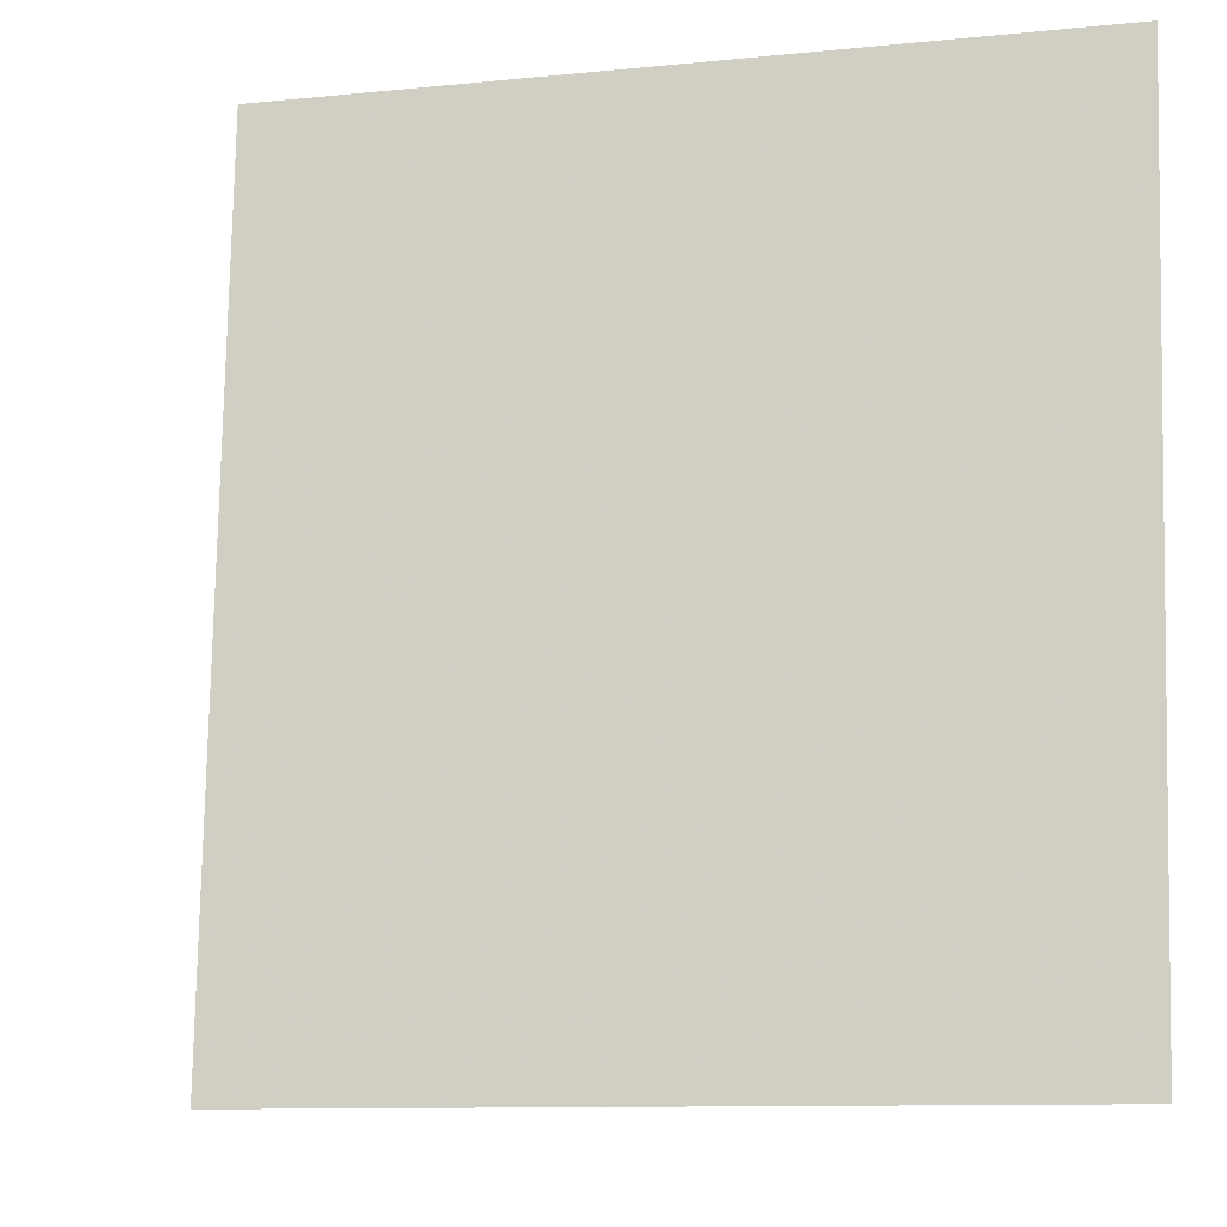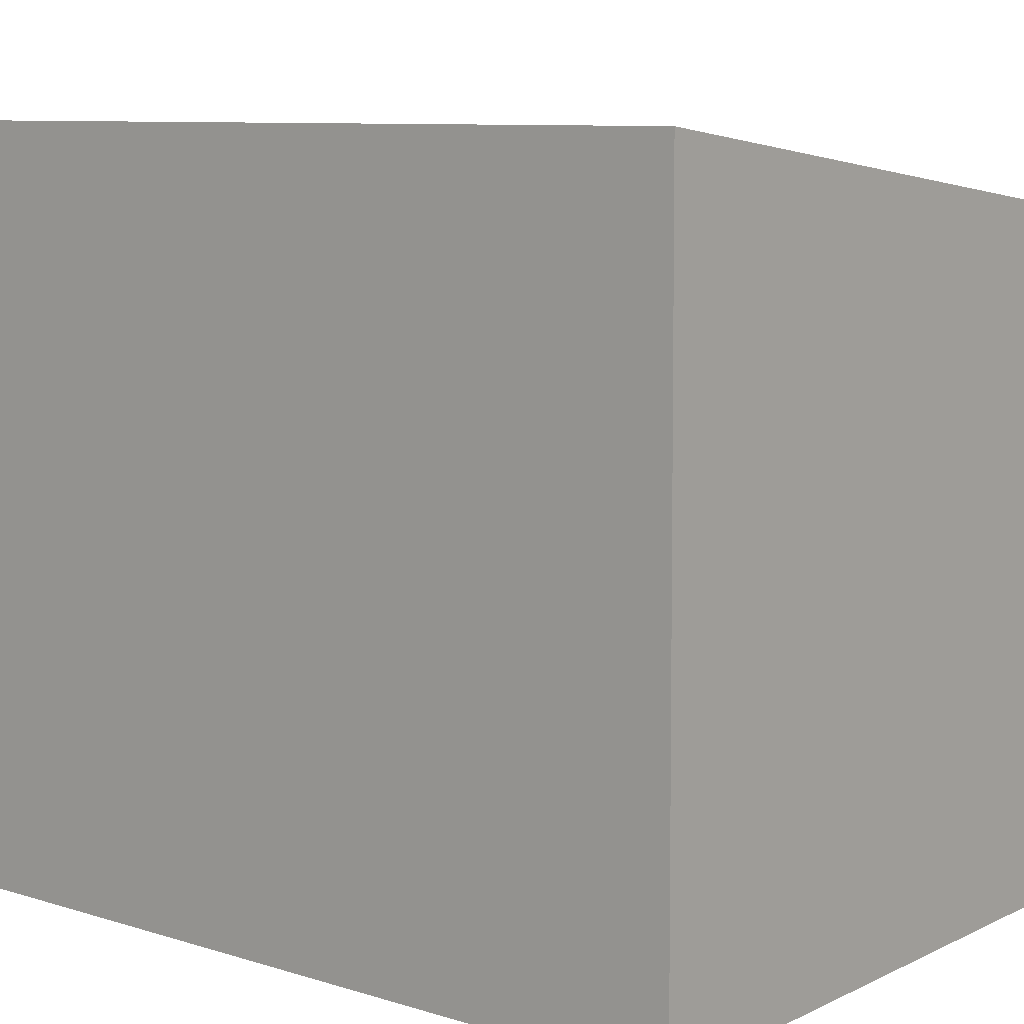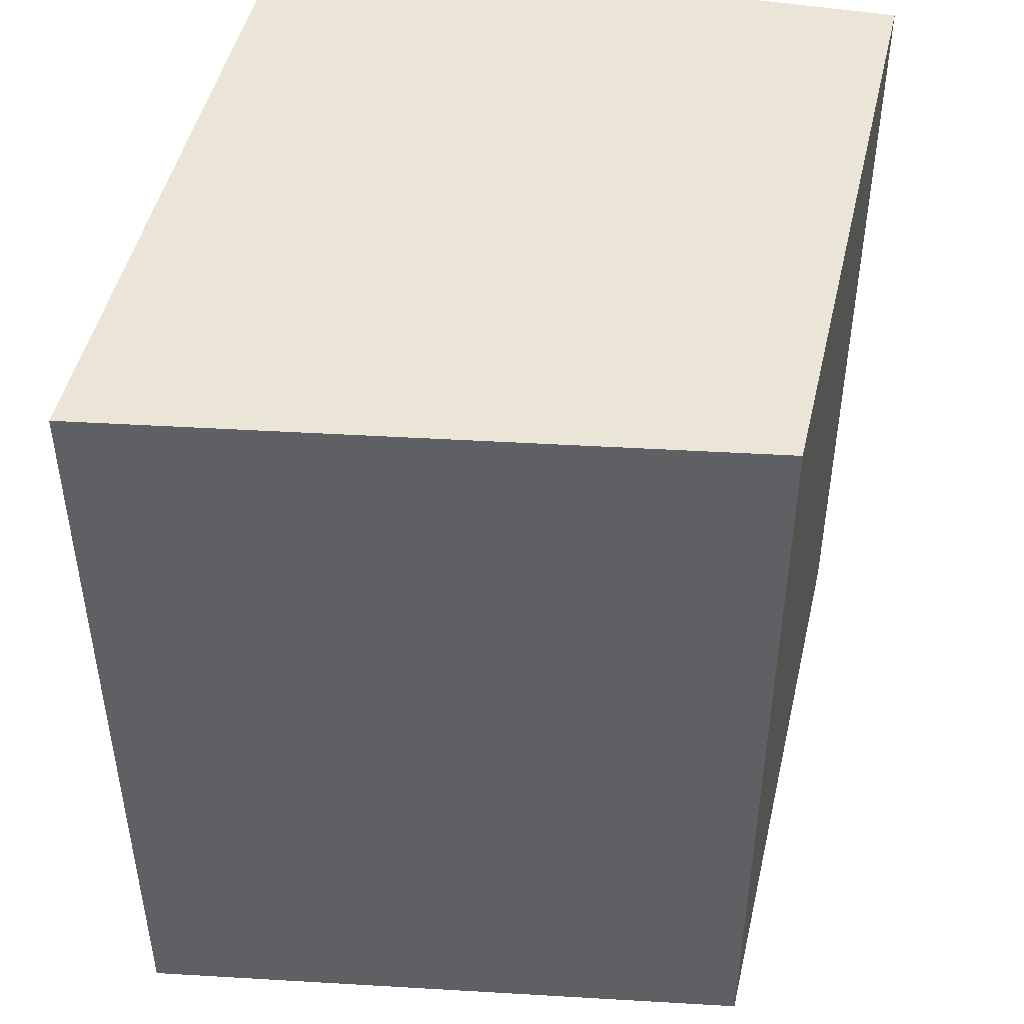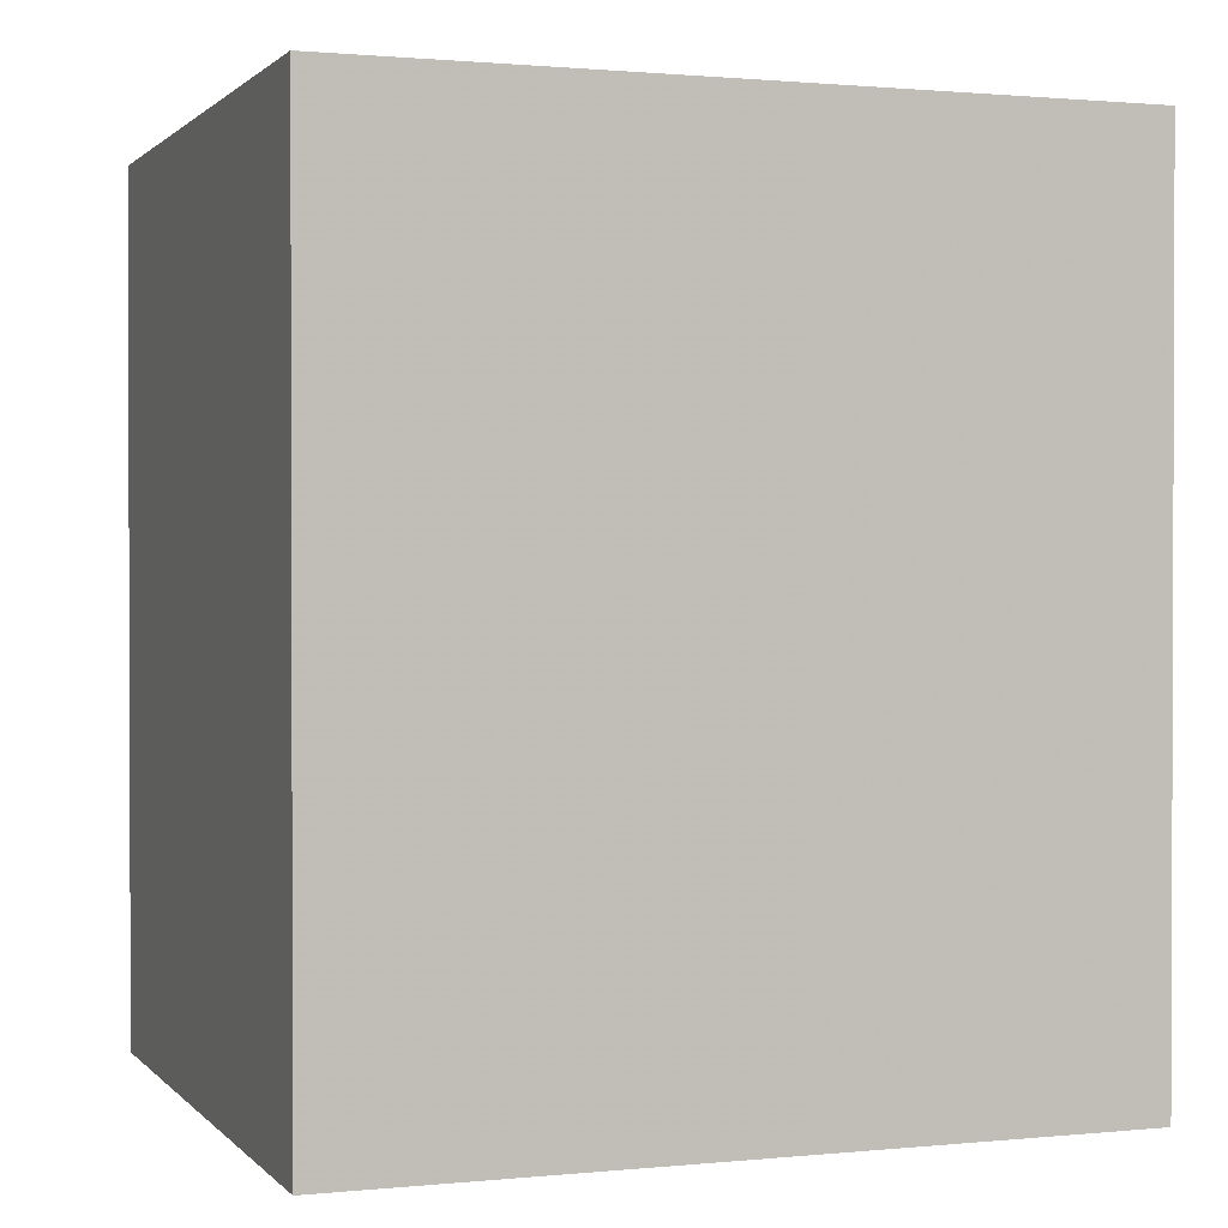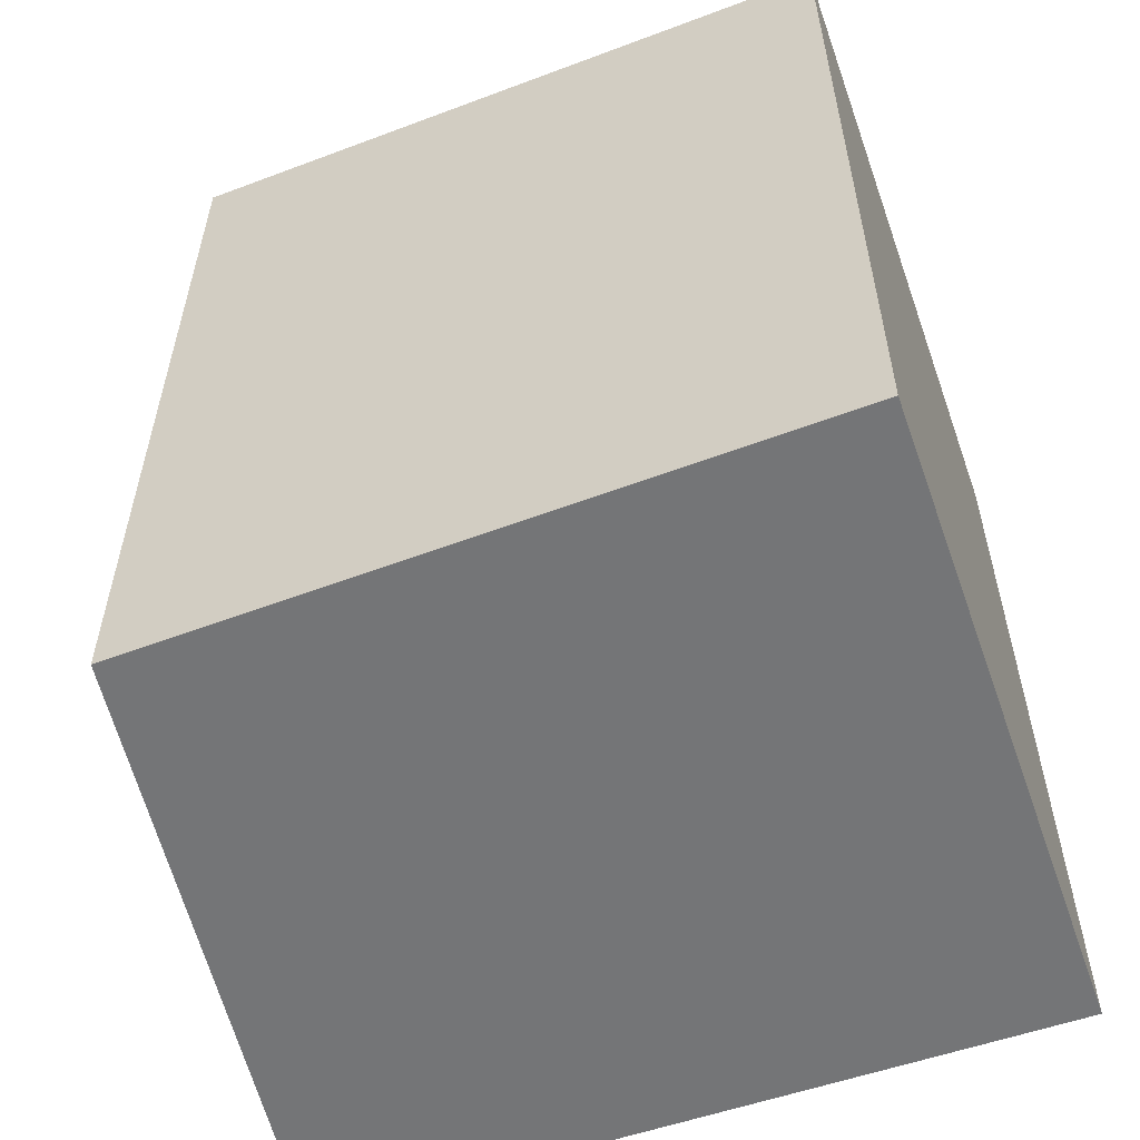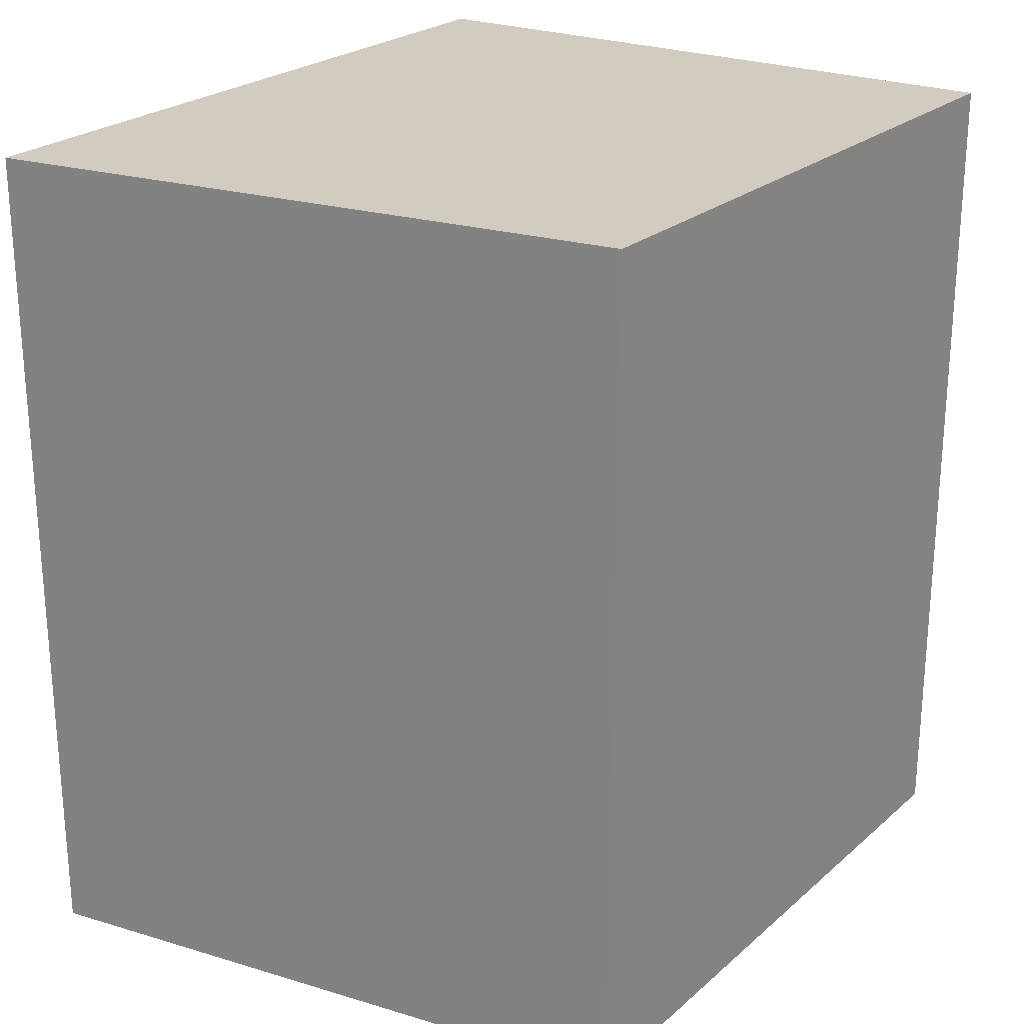
<metadata>
{"format":"obj","ext":"obj","renderer":"f3d","projection":"perspective","resolution":1024,"background":"white","views":[{"elev":-6.4,"azim":172.8,"up":"+Z"},{"elev":9.0,"azim":-50.8,"up":"+Z"},{"elev":45.9,"azim":11.2,"up":"+Y"},{"elev":1.1,"azim":-110.2,"up":"+Y"},{"elev":-56.5,"azim":109.6,"up":"+Y"},{"elev":23.9,"azim":33.9,"up":"+Y"}]}
</metadata>
<code>
v 0.01759 0.01223 0.07234
v 0.01759 -0.01141 0.07234
v 0.0182 0.01223 0.05382
v 1.824e-05 0.01223 0.05382
v -0.0001113 0.01223 0.07463
v 0.0182 -0.01141 0.05382
v 1.824e-05 -0.01141 0.05382
v -0.0001113 -0.01141 0.07463
f 1 2 3
f 1 3 4
f 5 1 4
f 6 3 2
f 6 4 3
f 7 5 4
f 7 4 6
f 8 5 7
f 8 2 1
f 8 1 5
f 8 7 6
f 8 6 2

</code>
